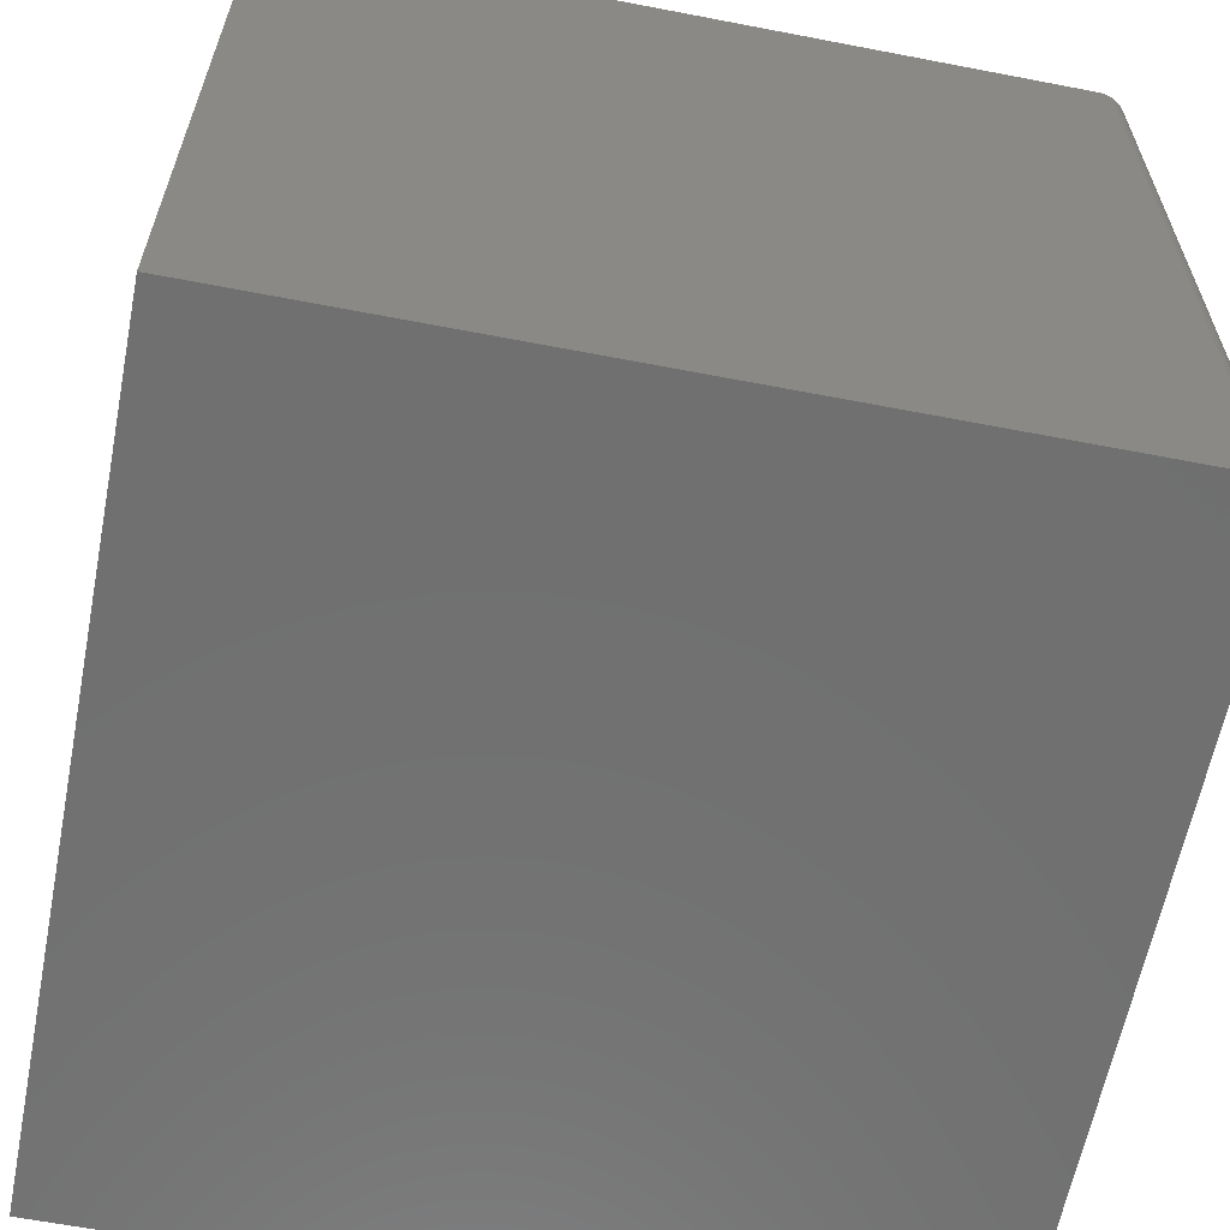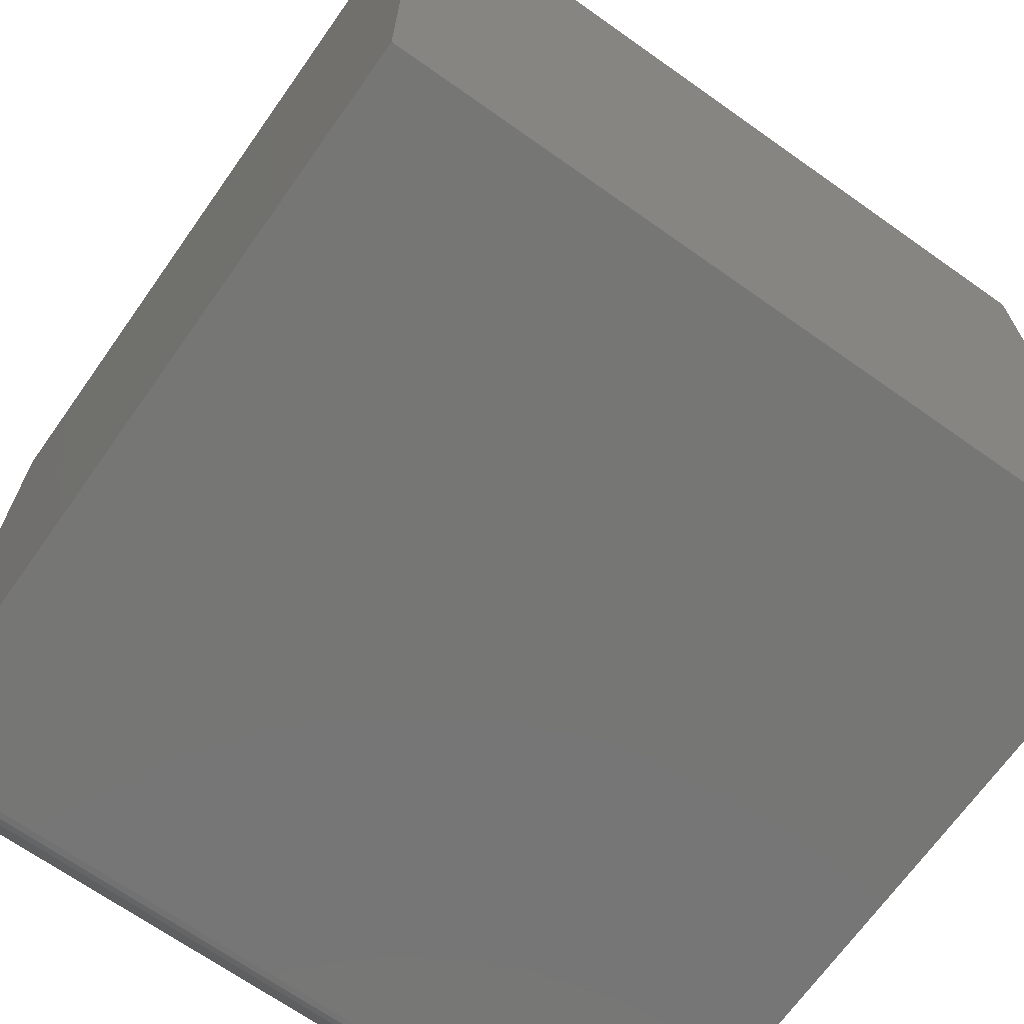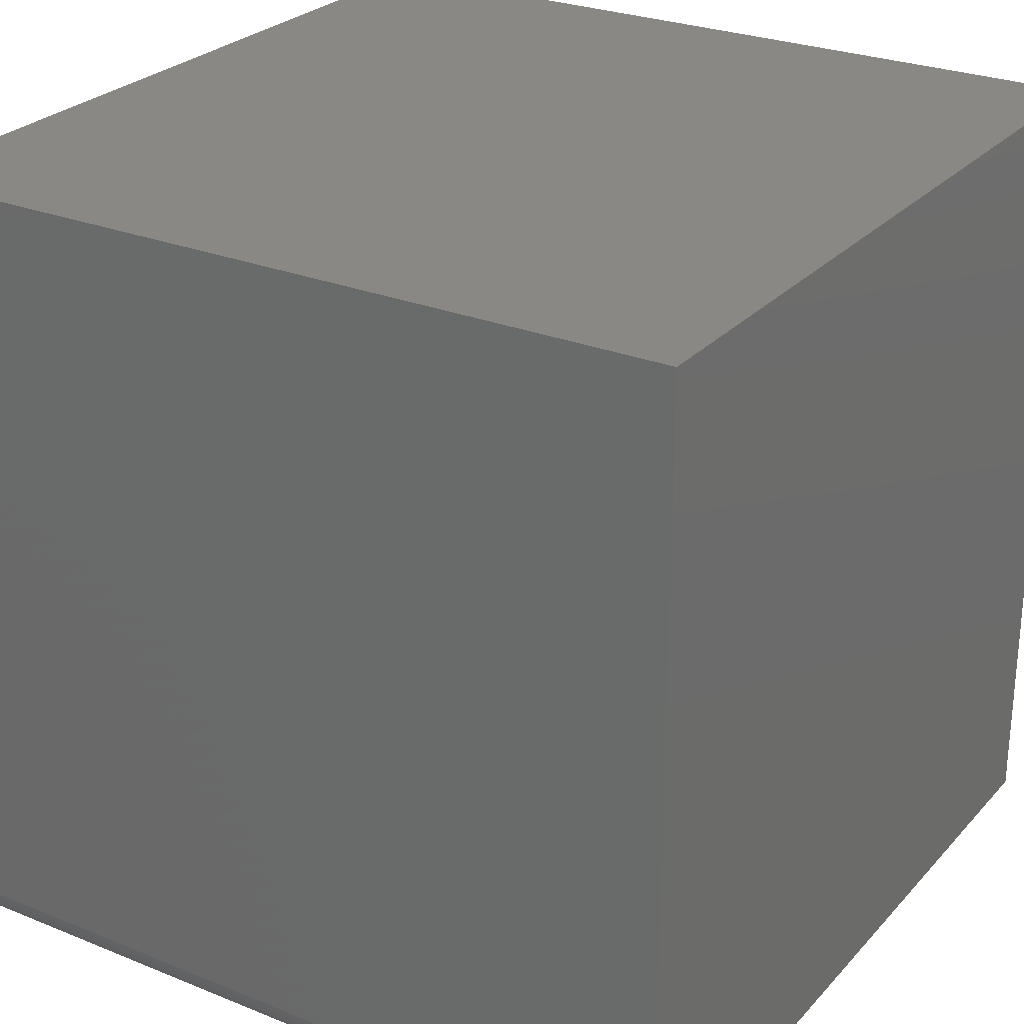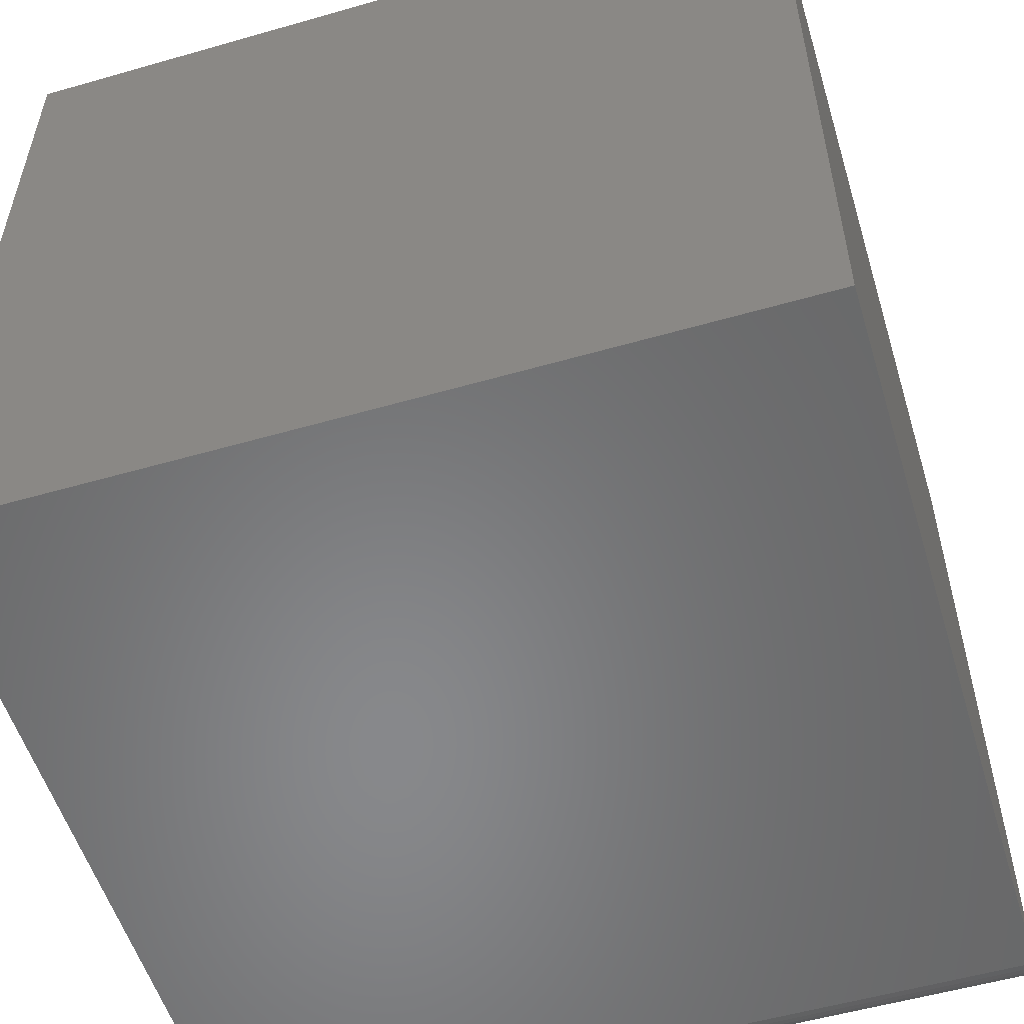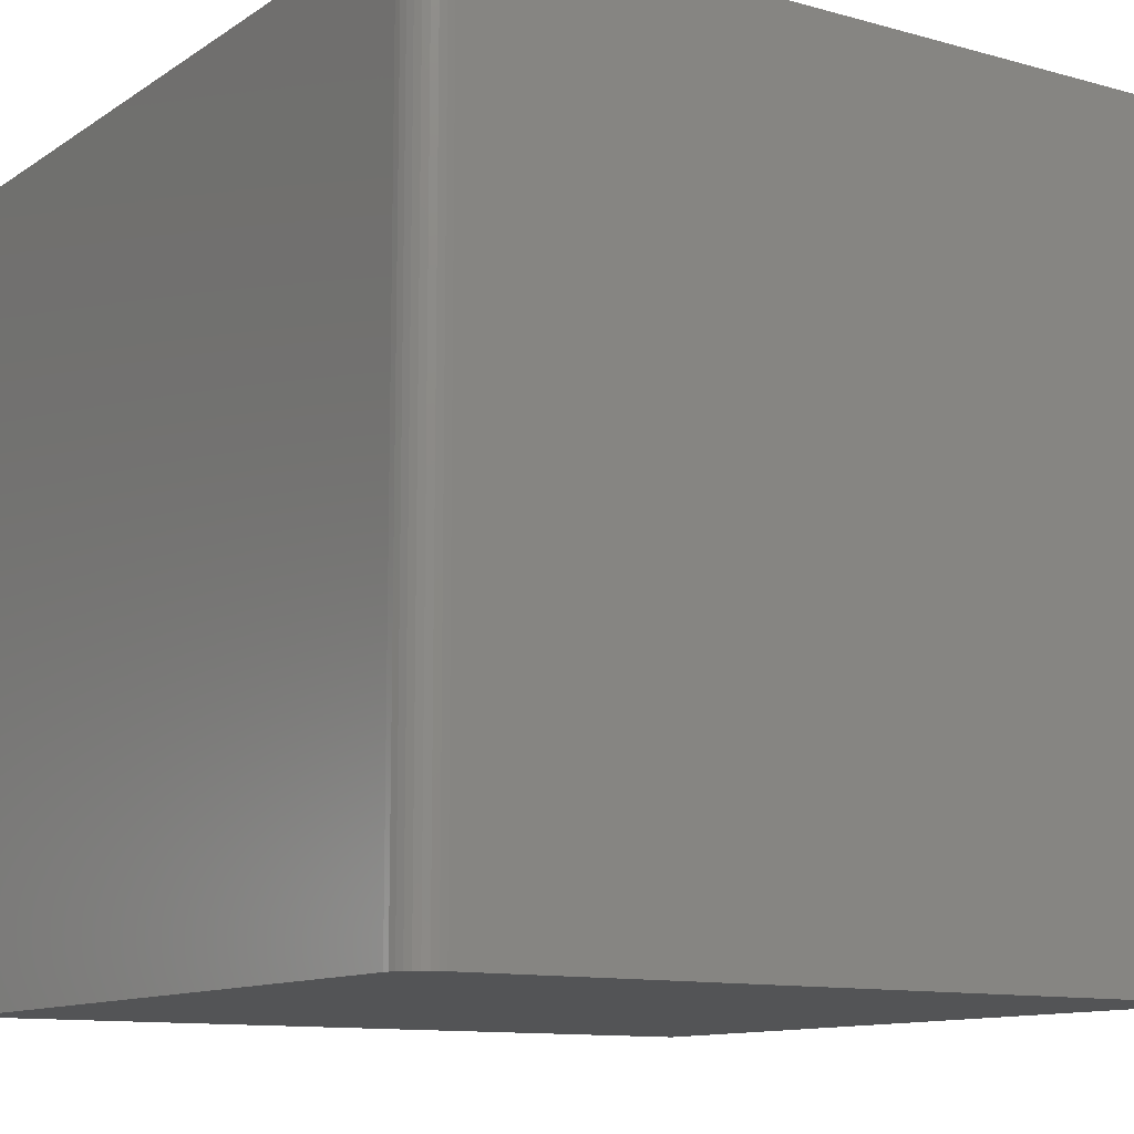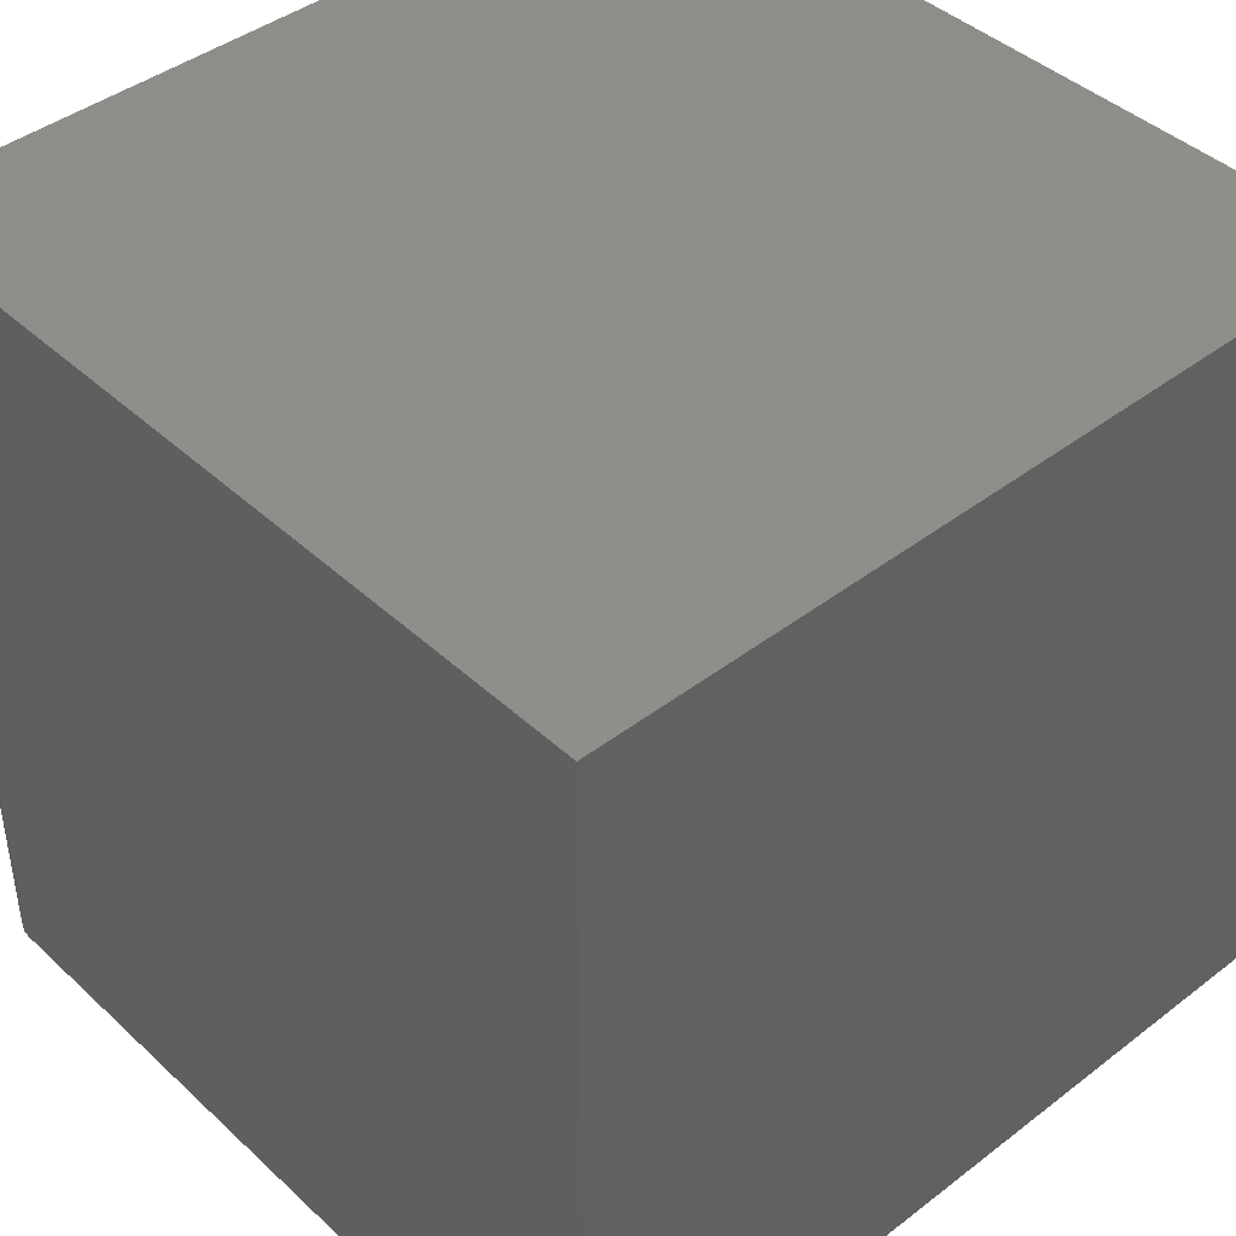
<metadata>
{"format":"stl","ext":"stl","renderer":"f3d","projection":"perspective","resolution":1024,"background":"white","views":[{"elev":-62.0,"azim":168.9,"up":"+Y"},{"elev":-68.5,"azim":54.7,"up":"+Z"},{"elev":26.7,"azim":-57.7,"up":"+Z"},{"elev":-54.7,"azim":106.9,"up":"+Z"},{"elev":-11.5,"azim":-123.6,"up":"+Y"},{"elev":42.7,"azim":-42.4,"up":"+Y"}]}
</metadata>
<code>
# stl→obj: 24 verts, 44 faces
v -0.3438 -0.375 0
v -0.3438 0.375 0
v 0.375 -0.375 0
v 0.375 0.375 0
v -0.375 0.375 0.03125
v -0.375 -0.375 0.03125
v -0.375 0.375 0.75
v -0.375 -0.375 0.75
v -0.3557 0.375 0.002379
v -0.3498 0.375 0.0006005
v -0.3697 0.375 0.01389
v -0.3726 0.375 0.01929
v -0.3611 0.375 0.005267
v -0.3658 0.375 0.009153
v 0.375 0.375 0.75
v -0.3744 0.375 0.02515
v -0.3611 -0.375 0.005267
v -0.3726 -0.375 0.01929
v -0.3697 -0.375 0.01389
v -0.3658 -0.375 0.009153
v 0.375 -0.375 0.75
v -0.3744 -0.375 0.02515
v -0.3557 -0.375 0.002379
v -0.3498 -0.375 0.0006005
f 1 2 3
f 3 2 4
f 5 6 7
f 7 6 8
f 2 9 4
f 2 10 9
f 11 12 13
f 13 14 11
f 15 4 16
f 15 16 5
f 15 5 7
f 16 4 9
f 16 9 13
f 16 13 12
f 17 18 19
f 17 19 20
f 21 8 6
f 21 6 22
f 21 22 3
f 22 18 17
f 22 17 23
f 22 23 24
f 22 24 1
f 22 1 3
f 2 1 10
f 10 1 24
f 10 24 9
f 9 24 23
f 9 23 13
f 13 23 17
f 13 17 14
f 14 17 20
f 14 20 11
f 11 20 19
f 11 19 12
f 12 19 18
f 12 18 16
f 16 18 22
f 16 22 5
f 5 22 6
f 8 21 7
f 7 21 15
f 3 4 21
f 21 4 15

</code>
